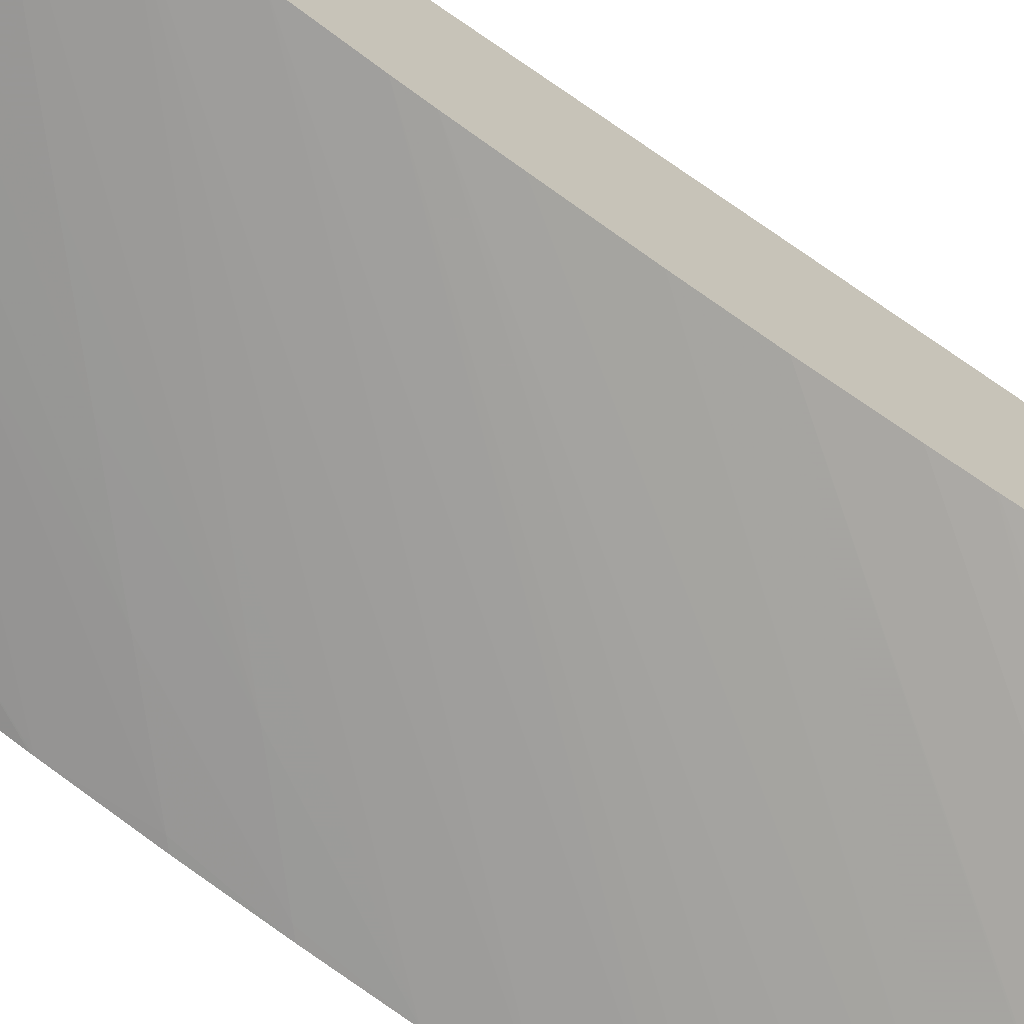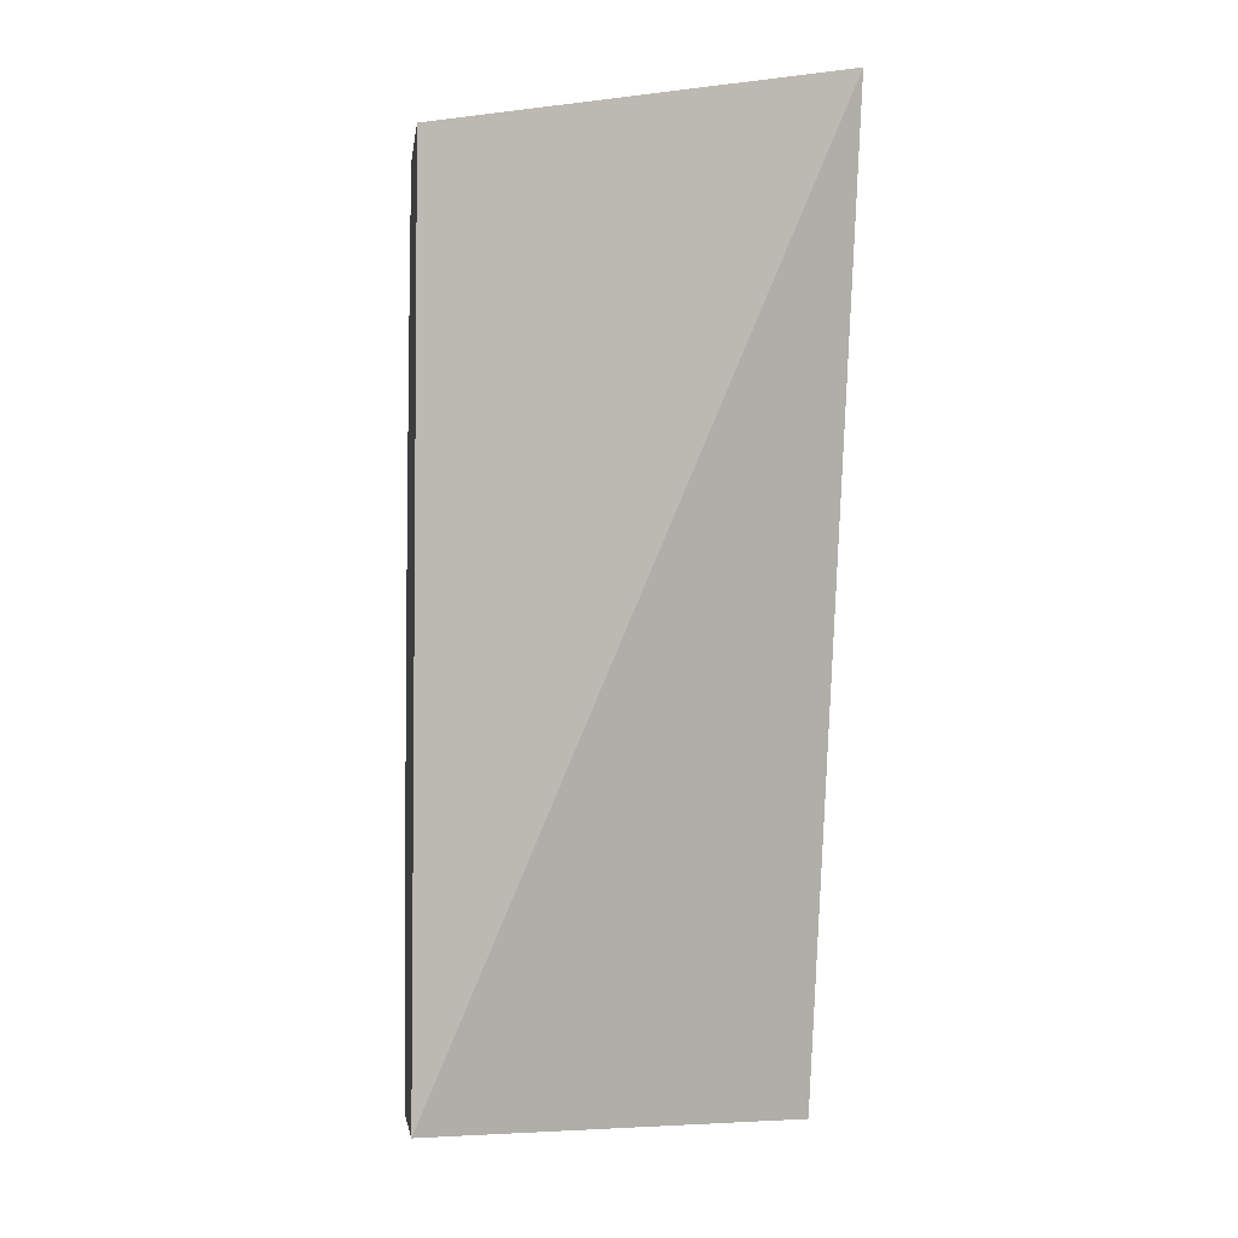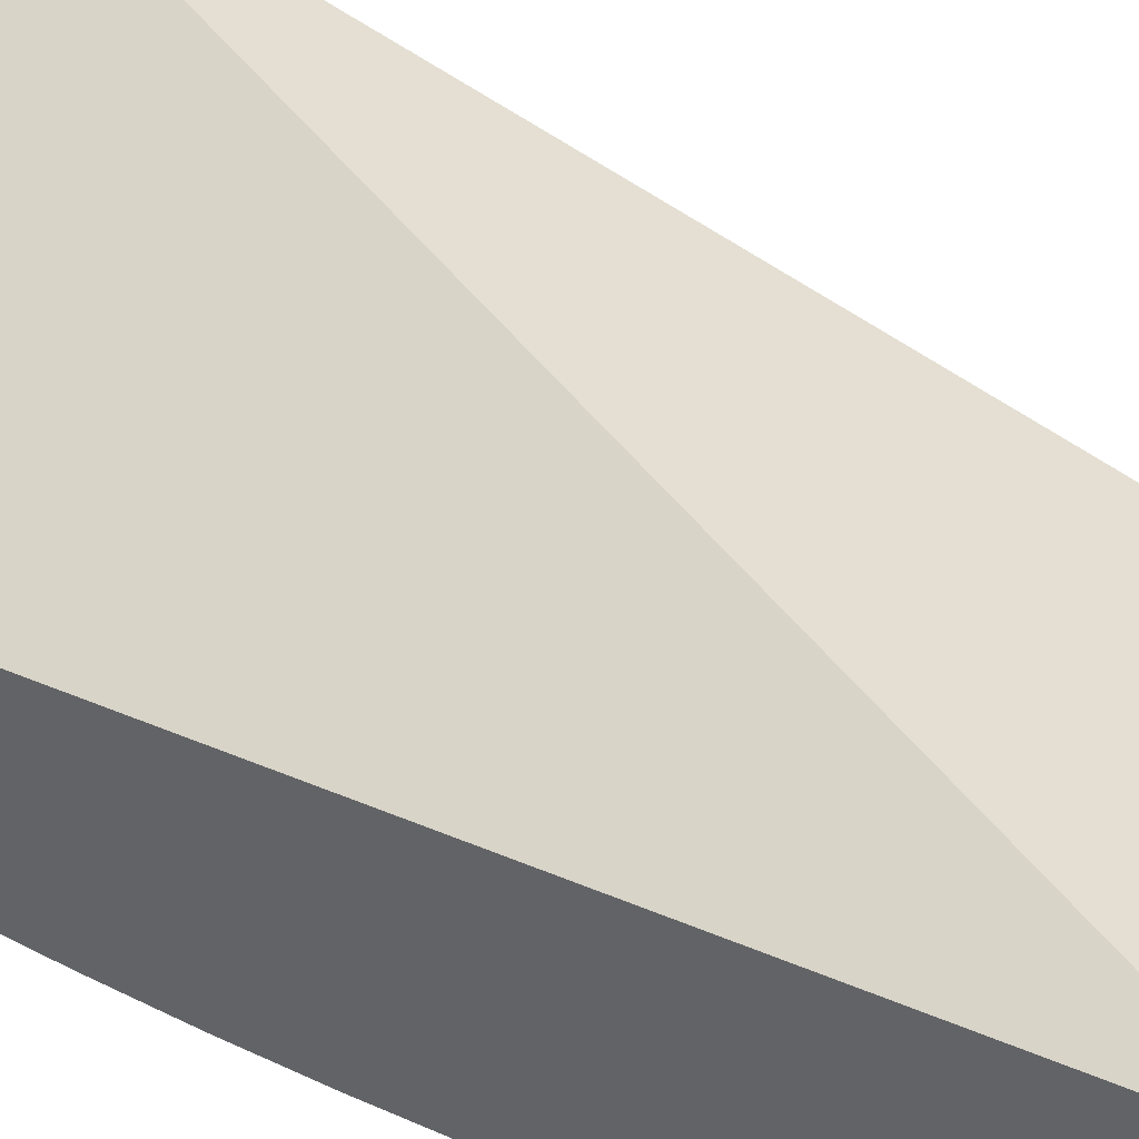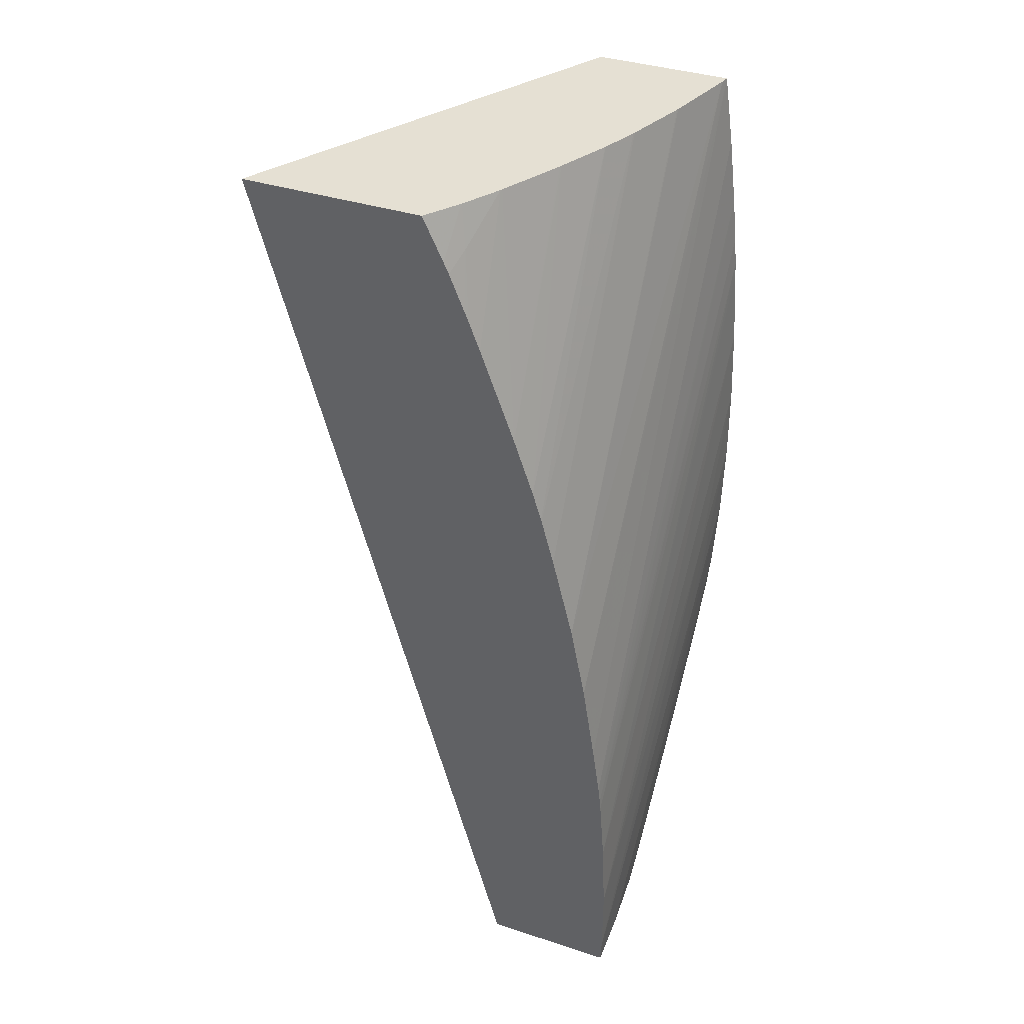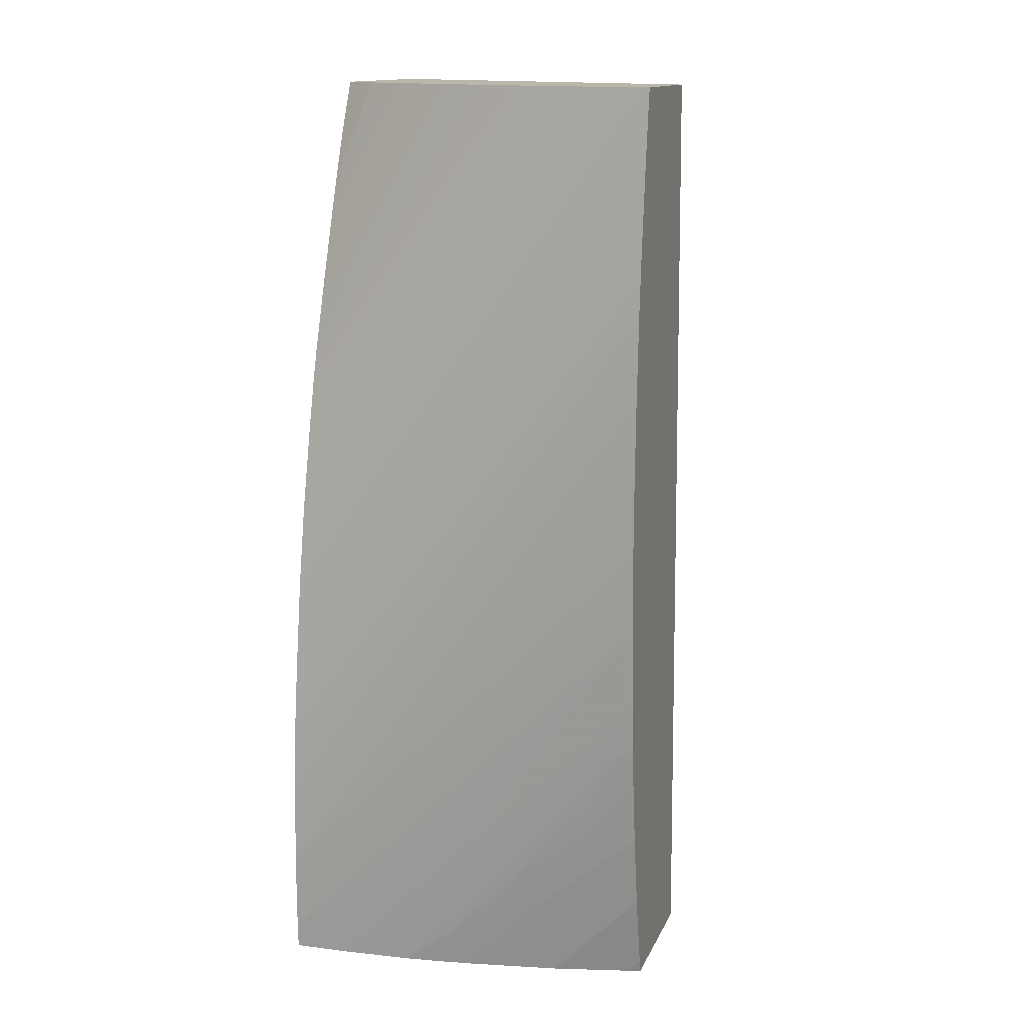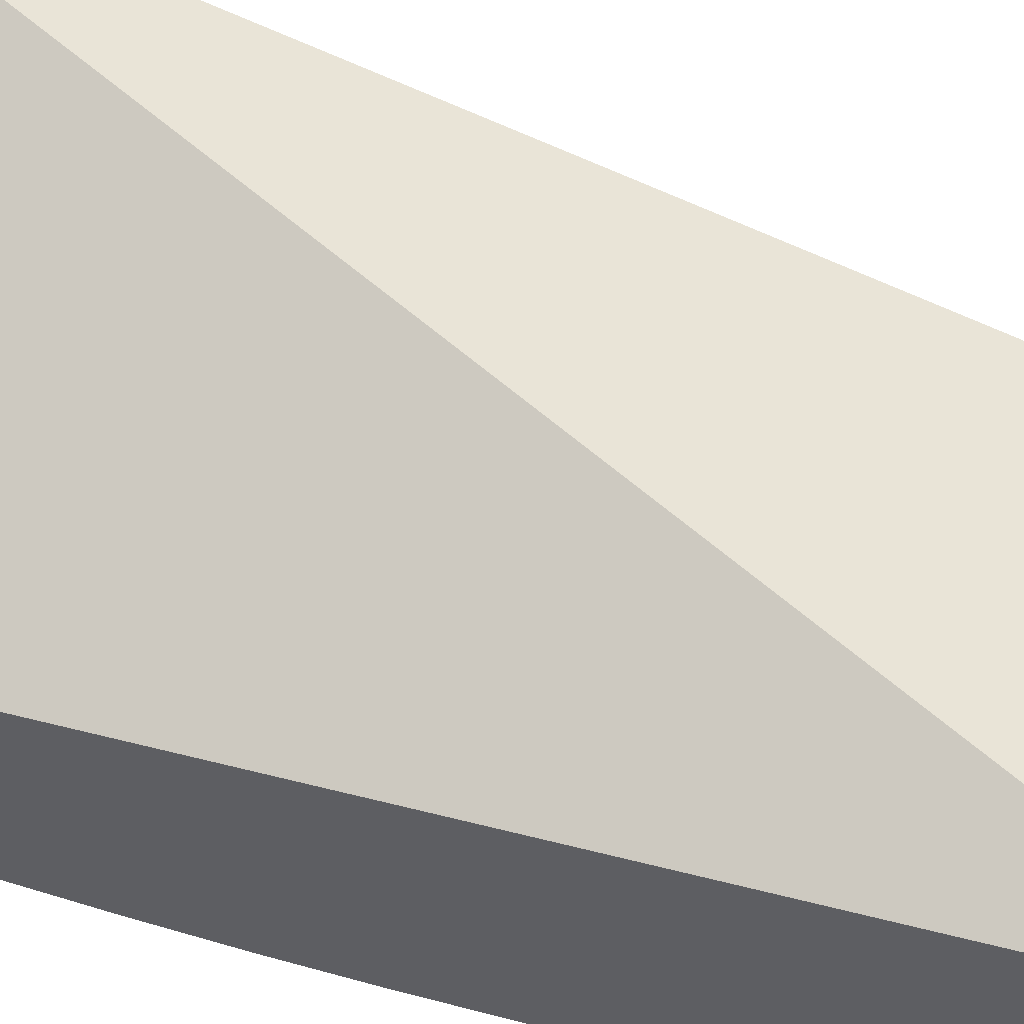
<metadata>
{"format":"obj","ext":"obj","renderer":"f3d","projection":"perspective","resolution":1024,"background":"white","views":[{"elev":-69.3,"azim":52.1,"up":"+Z"},{"elev":-4.5,"azim":-7.6,"up":"+Y"},{"elev":37.5,"azim":-58.6,"up":"+Z"},{"elev":37.9,"azim":112.5,"up":"+Y"},{"elev":14.1,"azim":-162.0,"up":"+Y"},{"elev":53.1,"azim":-73.2,"up":"+Z"}]}
</metadata>
<code>
v -0.6371 0.9717 -0.1083
v -0.6371 0.9717 -0.1492
v -0.7217 0.9717 -0.1561
v -0.7217 0.7619 -0.1483
v -0.6371 0.7619 -0.1645
v -0.6371 0.9621 -0.1537
v -0.6447 0.9717 -0.1544
v -0.7217 0.9717 -0.1865
v -0.7217 0.7619 -0.1803
v -0.6371 0.7619 -0.1937
v -0.6371 0.9596 -0.1548
v -0.6449 0.9717 -0.1546
v -0.7217 0.9563 -0.1887
v -0.7201 0.9717 -0.1862
v -0.6371 0.8544 -0.1868
v -0.6371 0.8356 -0.1897
v -0.6371 0.8241 -0.1914
v -0.72 0.7619 -0.1808
v -0.7217 0.765 -0.1811
v -0.6491 0.7619 -0.1932
v -0.6371 0.7622 -0.1938
v -0.642 0.9631 -0.1565
v -0.6371 0.9508 -0.1584
v -0.6532 0.9717 -0.1596
v -0.7217 0.9413 -0.1905
v -0.7197 0.9717 -0.1861
v -0.6371 0.8718 -0.1834
v -0.6371 0.8202 -0.1918
v -0.7187 0.7619 -0.1812
v -0.7201 0.7633 -0.1812
v -0.7217 0.7824 -0.1851
v -0.6504 0.7619 -0.1931
v -0.6505 0.7633 -0.1932
v -0.6371 0.7633 -0.1938
v -0.6371 0.9491 -0.159
v -0.6371 0.9427 -0.1615
v -0.6536 0.9717 -0.1598
v -0.7217 0.9402 -0.1907
v -0.7027 0.9717 -0.1813
v -0.7022 0.9717 -0.1812
v -0.6371 0.8911 -0.1786
v -0.6371 0.8178 -0.192
v -0.7217 0.9312 -0.1916
v -0.7027 0.7619 -0.1854
v -0.7201 0.7807 -0.1852
v -0.7217 0.7981 -0.188
v -0.7201 0.7981 -0.1884
v -0.6643 0.7619 -0.192
v -0.6679 0.7807 -0.1932
v -0.6853 0.8155 -0.1939
v -0.6679 0.7981 -0.1939
v -0.6505 0.7807 -0.194
v -0.6371 0.7674 -0.194
v -0.6371 0.9216 -0.1692
v -0.6674 0.9717 -0.167
v -0.6882 0.9717 -0.1763
v -0.6878 0.9717 -0.1761
v -0.6371 0.9019 -0.1757
v -0.6371 0.8022 -0.1932
v -0.7217 0.9248 -0.1922
v -0.7013 0.7619 -0.1857
v -0.7027 0.7633 -0.1857
v -0.7217 0.7998 -0.1883
v -0.7067 0.7981 -0.1907
v -0.7011 0.7823 -0.1893
v -0.7217 0.8153 -0.1905
v -0.7207 0.8142 -0.1905
v -0.6653 0.7619 -0.1919
v -0.6668 0.7645 -0.192
v -0.684 0.7823 -0.1919
v -0.6853 0.7981 -0.193
v -0.7027 0.8329 -0.1938
v -0.7201 0.8677 -0.1941
v -0.7027 0.8503 -0.1941
v -0.6853 0.8329 -0.1941
v -0.6371 0.7848 -0.194
v -0.6371 0.9089 -0.1736
v -0.6679 0.9717 -0.1672
v -0.6794 0.9717 -0.1728
v -0.6371 0.9023 -0.1756
v -0.7217 0.9042 -0.1934
v -0.7217 0.922 -0.1923
v -0.6842 0.7619 -0.189
v -0.684 0.7645 -0.1895
v -0.6942 0.7891 -0.1914
v -0.689 0.7775 -0.1906
v -0.7107 0.8076 -0.1913
v -0.7217 0.8162 -0.1906
v -0.7217 0.8231 -0.1915
v -0.6731 0.7619 -0.1909
v -0.6774 0.7711 -0.1915
v -0.6979 0.7981 -0.1919
v -0.704 0.8142 -0.1926
v -0.7207 0.8324 -0.1925
v -0.7201 0.8503 -0.1936
v -0.7217 0.8694 -0.1941
v -0.7217 0.8868 -0.194
v -0.6793 0.9717 -0.1727
v -0.6815 0.7619 -0.1895
v -0.6778 0.7619 -0.1901
v -0.7153 0.8192 -0.1919
v -0.7217 0.8329 -0.1924
v -0.7217 0.8336 -0.1925
v -0.7217 0.852 -0.1936
f 1 2 7
f 1 7 12
f 1 12 24
f 1 24 37
f 1 37 55
f 1 55 78
f 1 78 98
f 1 98 79
f 1 79 57
f 1 57 56
f 1 56 40
f 1 40 39
f 1 39 26
f 1 26 14
f 1 14 8
f 1 8 3
f 1 3 4
f 1 4 5
f 1 5 10
f 1 10 21
f 1 21 34
f 1 34 53
f 1 53 76
f 1 76 59
f 1 59 42
f 1 42 28
f 1 28 17
f 1 17 16
f 1 16 15
f 1 15 27
f 1 27 41
f 1 41 58
f 1 58 80
f 1 80 77
f 1 77 54
f 1 54 36
f 1 36 35
f 1 35 23
f 1 23 11
f 1 11 6
f 1 6 2
f 2 6 7
f 3 8 13
f 3 13 25
f 3 25 38
f 3 38 43
f 3 43 60
f 3 60 82
f 3 82 81
f 3 81 97
f 3 97 96
f 3 96 104
f 3 104 103
f 3 103 102
f 3 102 89
f 3 89 88
f 3 88 66
f 3 66 63
f 3 63 46
f 3 46 31
f 3 31 19
f 3 19 9
f 3 9 4
f 4 9 18
f 4 18 29
f 4 29 44
f 4 44 61
f 4 61 83
f 4 83 99
f 4 99 100
f 4 100 90
f 4 90 68
f 4 68 48
f 4 48 32
f 4 32 20
f 4 20 10
f 4 10 5
f 6 11 12
f 6 12 7
f 8 14 15
f 8 15 16
f 8 16 17
f 8 17 13
f 9 19 18
f 10 20 21
f 11 22 12
f 11 23 22
f 12 22 24
f 13 17 25
f 14 26 15
f 15 26 27
f 17 28 25
f 18 19 30
f 18 30 29
f 19 31 30
f 20 32 33
f 20 33 34
f 20 34 21
f 22 23 35
f 22 35 36
f 22 36 24
f 24 36 37
f 25 28 38
f 26 39 27
f 27 39 40
f 27 40 41
f 28 42 43
f 28 43 38
f 29 30 44
f 30 31 45
f 30 45 44
f 31 46 47
f 31 47 45
f 32 48 49
f 32 49 33
f 33 49 50
f 33 50 51
f 33 51 52
f 33 52 34
f 34 52 53
f 36 54 37
f 37 54 55
f 40 56 41
f 41 56 57
f 41 57 58
f 42 59 60
f 42 60 43
f 44 45 62
f 44 62 61
f 45 47 62
f 46 63 47
f 47 64 65
f 47 65 62
f 47 63 66
f 47 66 67
f 47 67 64
f 48 68 69
f 48 69 49
f 49 69 70
f 49 70 71
f 49 71 72
f 49 72 50
f 50 72 73
f 50 73 74
f 50 74 51
f 51 74 52
f 52 74 53
f 53 74 75
f 53 75 76
f 54 77 78
f 54 78 55
f 57 79 80
f 57 80 58
f 59 76 81
f 59 81 82
f 59 82 60
f 61 62 65
f 61 65 84
f 61 84 83
f 64 85 86
f 64 86 65
f 64 67 87
f 64 87 85
f 65 86 84
f 66 88 67
f 67 88 89
f 67 89 87
f 68 90 91
f 68 91 69
f 69 91 70
f 70 91 85
f 70 85 92
f 70 92 71
f 71 92 93
f 71 93 94
f 71 94 95
f 71 95 72
f 72 95 96
f 72 96 73
f 73 97 74
f 73 96 97
f 74 97 75
f 75 97 76
f 76 97 81
f 77 80 79
f 77 79 98
f 77 98 78
f 83 84 99
f 84 86 100
f 84 100 99
f 85 87 101
f 85 101 92
f 85 91 86
f 86 91 90
f 86 90 100
f 87 89 101
f 89 102 101
f 92 101 93
f 93 101 94
f 94 101 103
f 94 103 95
f 95 103 104
f 95 104 96
f 101 102 103

</code>
